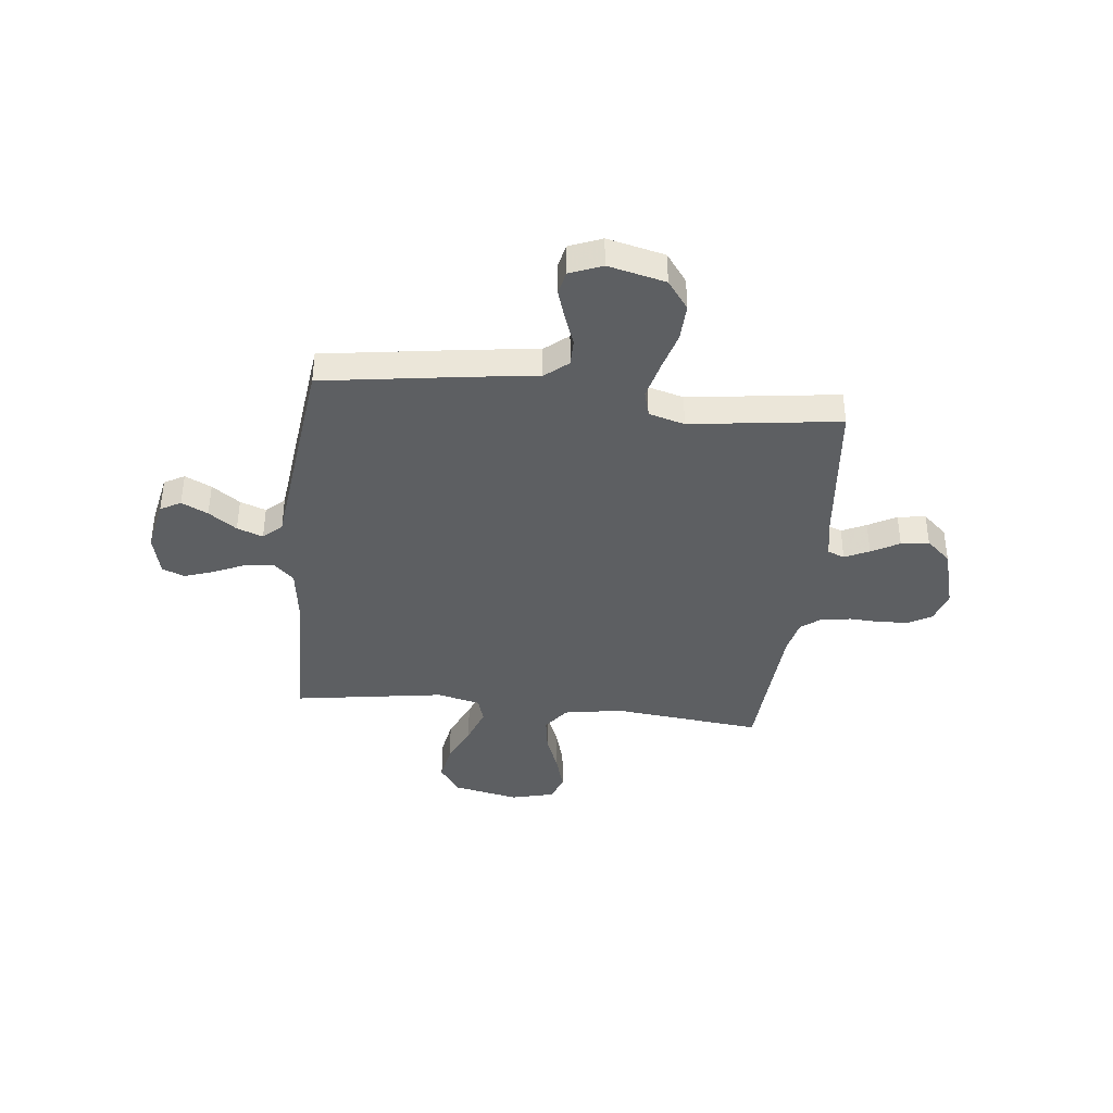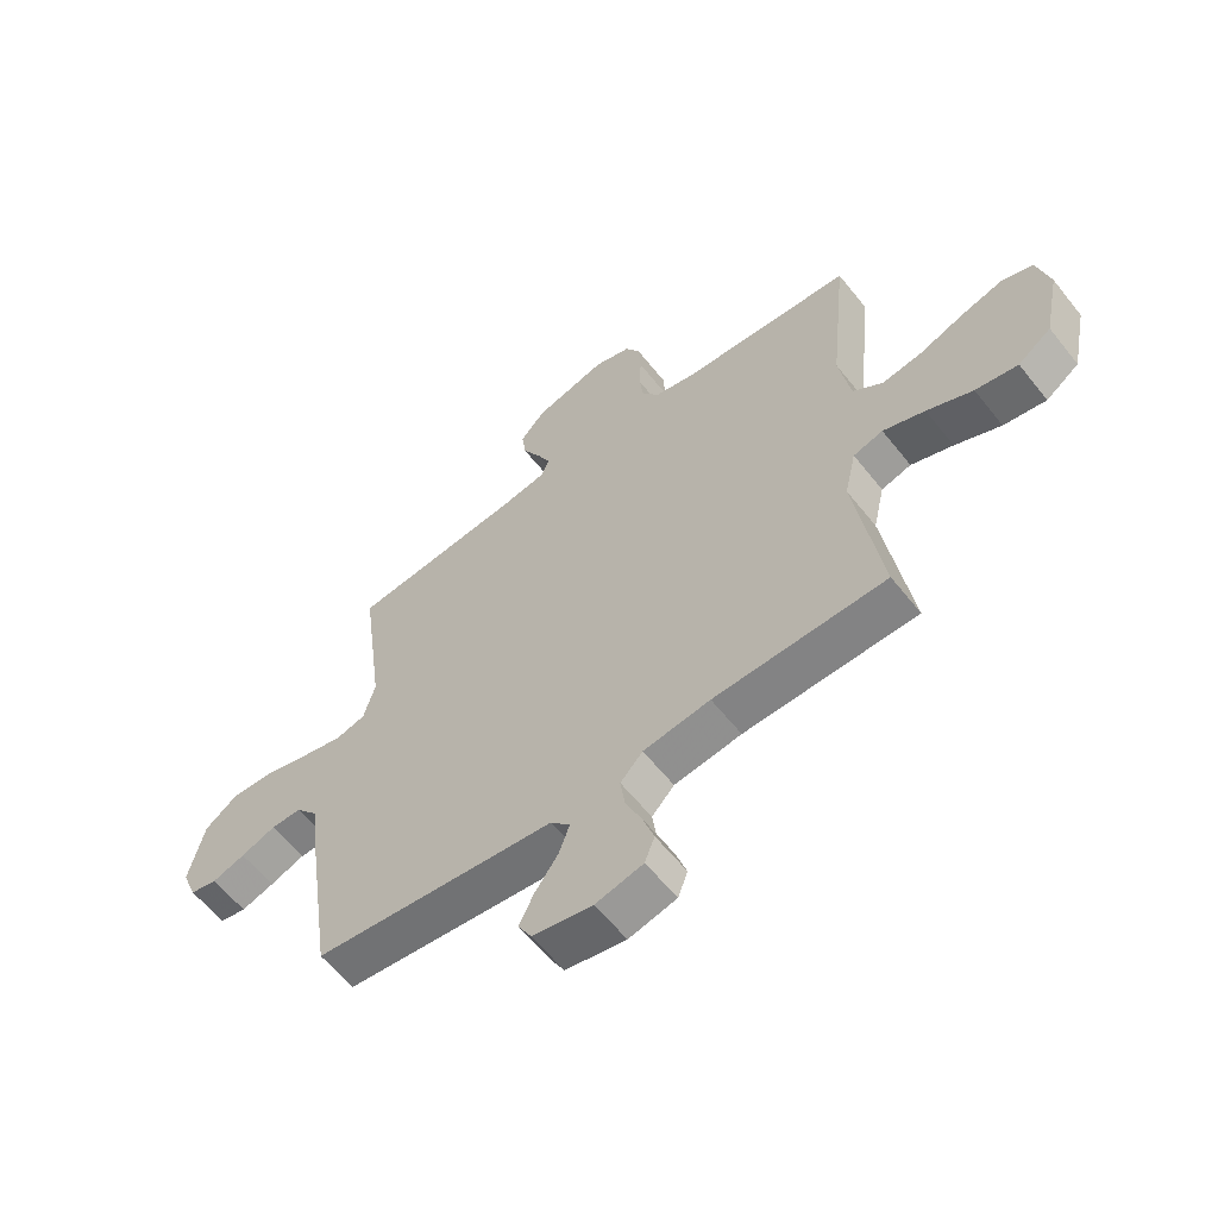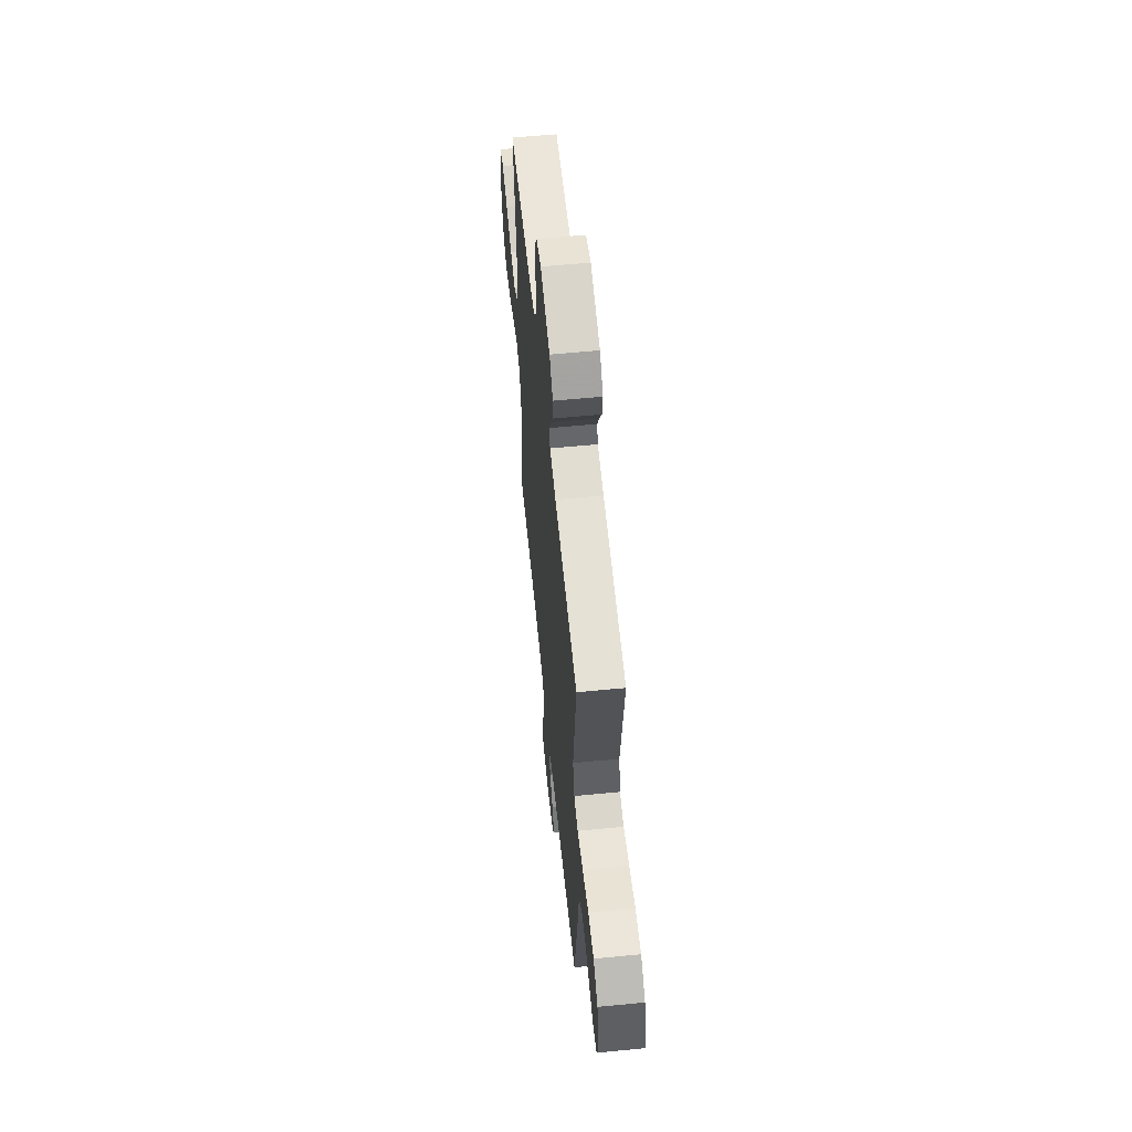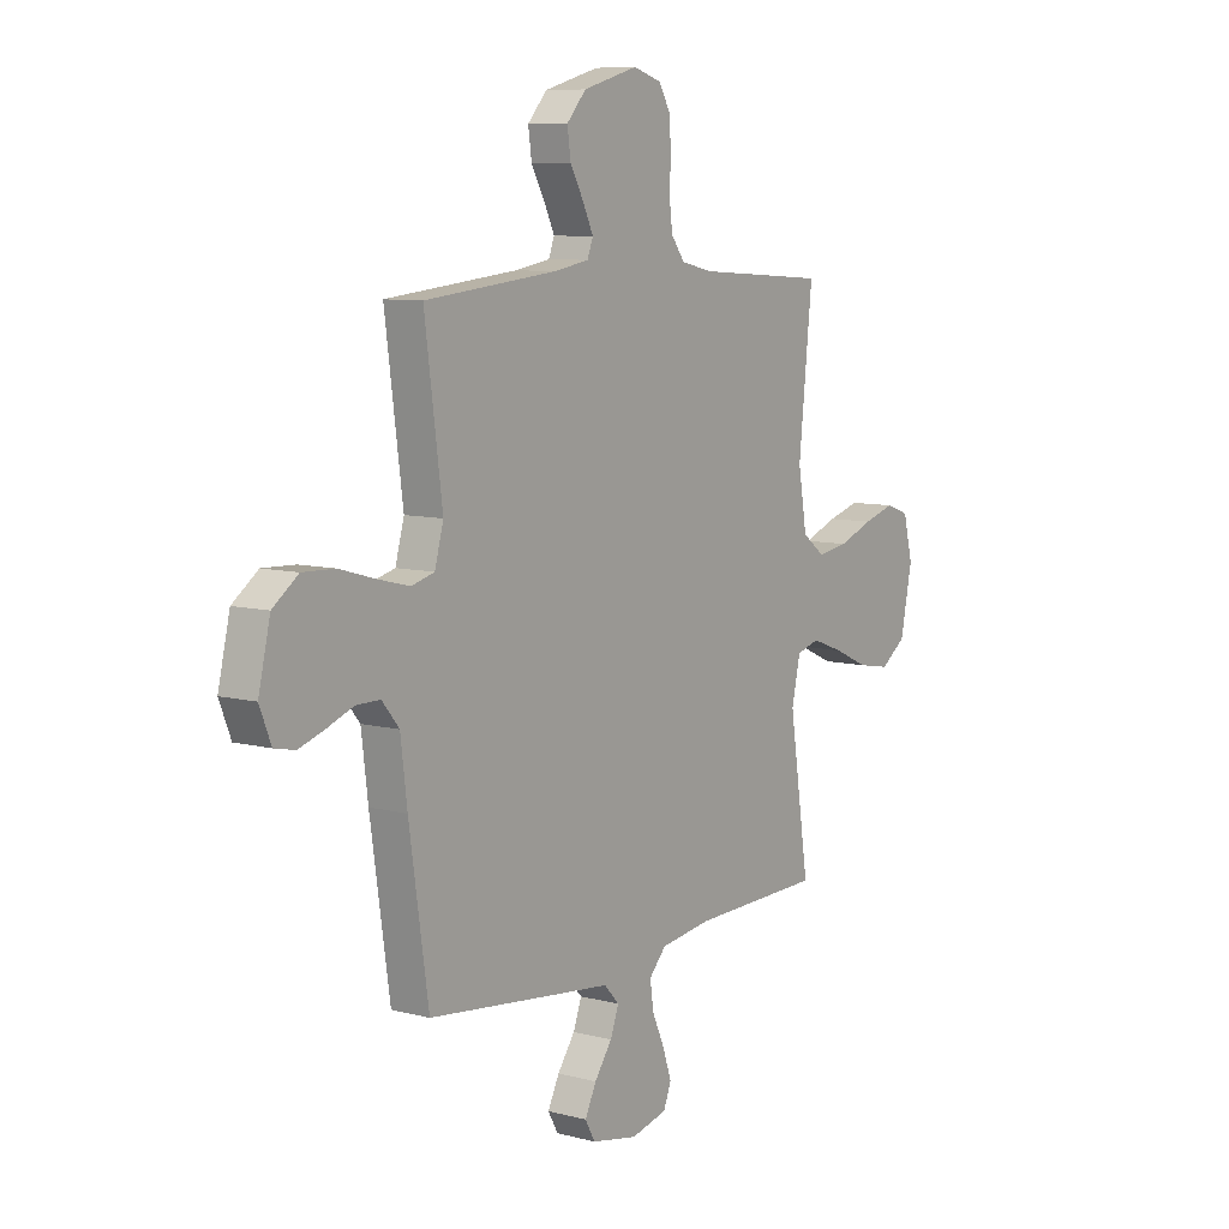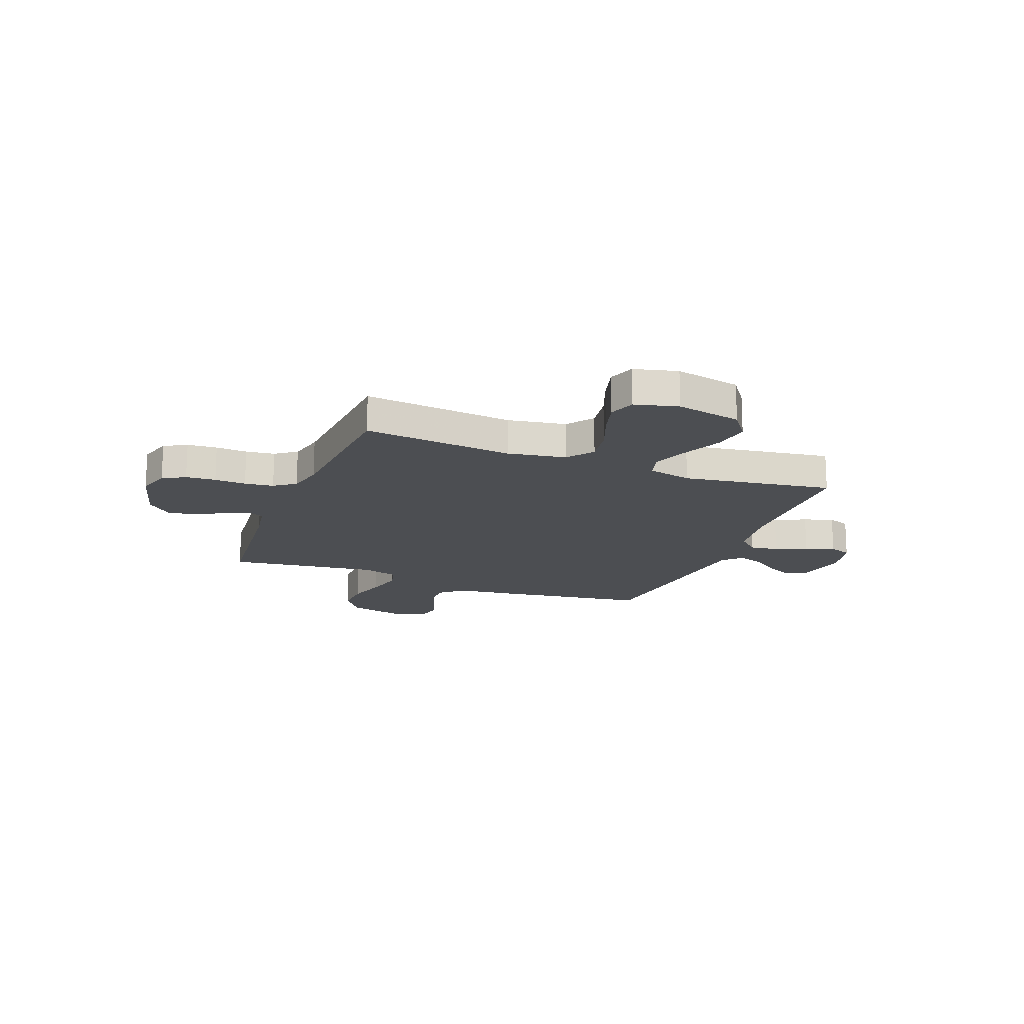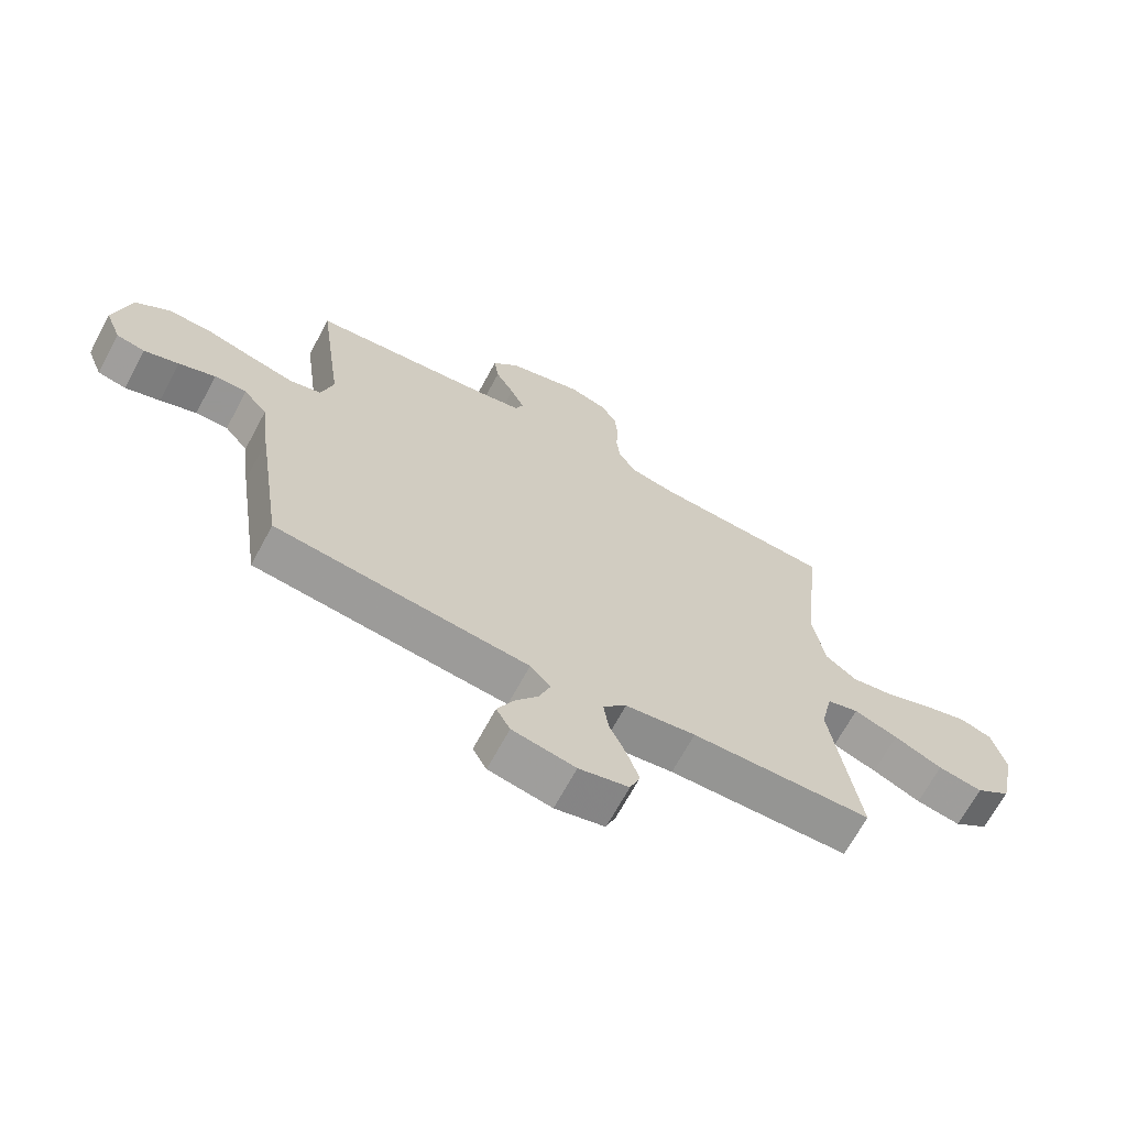
<metadata>
{"format":"obj","ext":"obj","renderer":"f3d","projection":"perspective","resolution":1024,"background":"white","views":[{"elev":-39.6,"azim":-96.3,"up":"+Y"},{"elev":-60.2,"azim":38.3,"up":"+Z"},{"elev":59.3,"azim":-95.7,"up":"+Z"},{"elev":8.5,"azim":-54.7,"up":"+Z"},{"elev":-17.0,"azim":68.8,"up":"+Y"},{"elev":-67.8,"azim":-28.3,"up":"+Z"}]}
</metadata>
<code>
v -0.5 0.07 0.5
v -0.2 0.07 0.531
v -0.12 0.07 0.545
v -0.107 0.07 0.579
v -0.13 0.07 0.628
v -0.161 0.07 0.684
v -0.169 0.07 0.74
v -0.125 0.07 0.789
v 0 0.07 0.824
v 0.064 0.07 0.804
v 0.09 0.07 0.759
v 0.094 0.07 0.699
v 0.091 0.07 0.636
v 0.098 0.07 0.578
v 0.129 0.07 0.536
v 0.2 0.07 0.52
v 0.5 0.07 0.5
v 0.469 0.07 0.2
v 0.489 0.07 0.083
v 0.541 0.07 0.044
v 0.612 0.07 0.055
v 0.69 0.07 0.085
v 0.763 0.07 0.106
v 0.816 0.07 0.087
v 0.838 0.07 0
v 0.811 0.07 -0.131
v 0.753 0.07 -0.173
v 0.679 0.07 -0.16
v 0.599 0.07 -0.124
v 0.526 0.07 -0.097
v 0.474 0.07 -0.112
v 0.454 0.07 -0.2
v 0.5 0.07 -0.5
v 0.2 0.07 -0.507
v 0.083 0.07 -0.523
v 0.044 0.07 -0.565
v 0.052 0.07 -0.622
v 0.08 0.07 -0.685
v 0.1 0.07 -0.744
v 0.083 0.07 -0.789
v 0 0.07 -0.809
v -0.105 0.07 -0.788
v -0.128 0.07 -0.747
v -0.102 0.07 -0.694
v -0.062 0.07 -0.638
v -0.043 0.07 -0.586
v -0.077 0.07 -0.549
v -0.2 0.07 -0.535
v -0.5 0.07 -0.5
v -0.544 0.07 -0.2
v -0.559 0.07 -0.08
v -0.598 0.07 -0.033
v -0.652 0.07 -0.033
v -0.713 0.07 -0.056
v -0.771 0.07 -0.075
v -0.818 0.07 -0.065
v -0.844 0.07 0
v -0.817 0.07 0.115
v -0.759 0.07 0.158
v -0.685 0.07 0.155
v -0.605 0.07 0.132
v -0.532 0.07 0.114
v -0.48 0.07 0.128
v -0.46 0.07 0.2
v -0.5 0 0.5
v -0.2 0 0.531
v -0.12 0 0.545
v -0.107 0 0.579
v -0.13 0 0.628
v -0.161 0 0.684
v -0.169 0 0.74
v -0.125 0 0.789
v 0 0 0.824
v 0.064 0 0.804
v 0.09 0 0.759
v 0.094 0 0.699
v 0.091 0 0.636
v 0.098 0 0.578
v 0.129 0 0.536
v 0.2 0 0.52
v 0.5 0 0.5
v 0.469 0 0.2
v 0.489 0 0.083
v 0.541 0 0.044
v 0.612 0 0.055
v 0.69 0 0.085
v 0.763 0 0.106
v 0.816 0 0.087
v 0.838 0 0
v 0.811 0 -0.131
v 0.753 0 -0.173
v 0.679 0 -0.16
v 0.599 0 -0.124
v 0.526 0 -0.097
v 0.474 0 -0.112
v 0.454 0 -0.2
v 0.5 0 -0.5
v 0.2 0 -0.507
v 0.083 0 -0.523
v 0.044 0 -0.565
v 0.052 0 -0.622
v 0.08 0 -0.685
v 0.1 0 -0.744
v 0.083 0 -0.789
v 0 0 -0.809
v -0.105 0 -0.788
v -0.128 0 -0.747
v -0.102 0 -0.694
v -0.062 0 -0.638
v -0.043 0 -0.586
v -0.077 0 -0.549
v -0.2 0 -0.535
v -0.5 0 -0.5
v -0.544 0 -0.2
v -0.559 0 -0.08
v -0.598 0 -0.033
v -0.652 0 -0.033
v -0.713 0 -0.056
v -0.771 0 -0.075
v -0.818 0 -0.065
v -0.844 0 0
v -0.817 0 0.115
v -0.759 0 0.158
v -0.685 0 0.155
v -0.605 0 0.132
v -0.532 0 0.114
v -0.48 0 0.128
v -0.46 0 0.2
f 58 59 60 61
f 58 61 62
f 57 58 62
f 56 57 62 63
f 53 54 55 56
f 48 49 50 51
f 47 48 51
f 47 51 52
f 42 43 44 45
f 42 45 46
f 41 42 46
f 40 41 46
f 37 38 39 40
f 37 40 46
f 36 37 46 47
f 32 33 34
f 31 32 34 35
f 26 27 28 29
f 26 29 30
f 25 26 30
f 24 25 30 31
f 21 22 23 24
f 16 17 18
f 15 16 18 19
f 10 11 12 13
f 10 13 14
f 9 10 14
f 8 9 14
f 5 6 7 8
f 4 5 8 14
f 3 4 14 15
f 64 1 2
f 63 64 2 3
f 53 56 63
f 52 53 63
f 35 36 47 52
f 31 35 52 63
f 21 24 31
f 20 21 31
f 19 20 31 63
f 3 15 19 63
f 125 124 123 122
f 126 125 122
f 126 122 121
f 127 126 121 120
f 120 119 118 117
f 115 114 113 112
f 115 112 111
f 116 115 111
f 109 108 107 106
f 110 109 106
f 110 106 105
f 110 105 104
f 104 103 102 101
f 110 104 101
f 111 110 101 100
f 98 97 96
f 99 98 96 95
f 93 92 91 90
f 94 93 90
f 94 90 89
f 95 94 89 88
f 88 87 86 85
f 82 81 80
f 83 82 80 79
f 77 76 75 74
f 78 77 74
f 78 74 73
f 78 73 72
f 72 71 70 69
f 78 72 69 68
f 79 78 68 67
f 66 65 128
f 67 66 128 127
f 127 120 117
f 127 117 116
f 116 111 100 99
f 127 116 99 95
f 95 88 85
f 95 85 84
f 127 95 84 83
f 127 83 79 67
f 1 65 66 2
f 2 66 67 3
f 3 67 68 4
f 4 68 69 5
f 5 69 70 6
f 6 70 71 7
f 7 71 72 8
f 8 72 73 9
f 9 73 74 10
f 10 74 75 11
f 11 75 76 12
f 12 76 77 13
f 13 77 78 14
f 14 78 79 15
f 15 79 80 16
f 16 80 81 17
f 17 81 82 18
f 18 82 83 19
f 19 83 84 20
f 20 84 85 21
f 21 85 86 22
f 22 86 87 23
f 23 87 88 24
f 24 88 89 25
f 25 89 90 26
f 26 90 91 27
f 27 91 92 28
f 28 92 93 29
f 29 93 94 30
f 30 94 95 31
f 31 95 96 32
f 32 96 97 33
f 33 97 98 34
f 34 98 99 35
f 35 99 100 36
f 36 100 101 37
f 37 101 102 38
f 38 102 103 39
f 39 103 104 40
f 40 104 105 41
f 41 105 106 42
f 42 106 107 43
f 43 107 108 44
f 44 108 109 45
f 45 109 110 46
f 46 110 111 47
f 47 111 112 48
f 48 112 113 49
f 49 113 114 50
f 50 114 115 51
f 51 115 116 52
f 52 116 117 53
f 53 117 118 54
f 54 118 119 55
f 55 119 120 56
f 56 120 121 57
f 57 121 122 58
f 58 122 123 59
f 59 123 124 60
f 60 124 125 61
f 61 125 126 62
f 62 126 127 63
f 63 127 128 64
f 64 128 65 1

</code>
